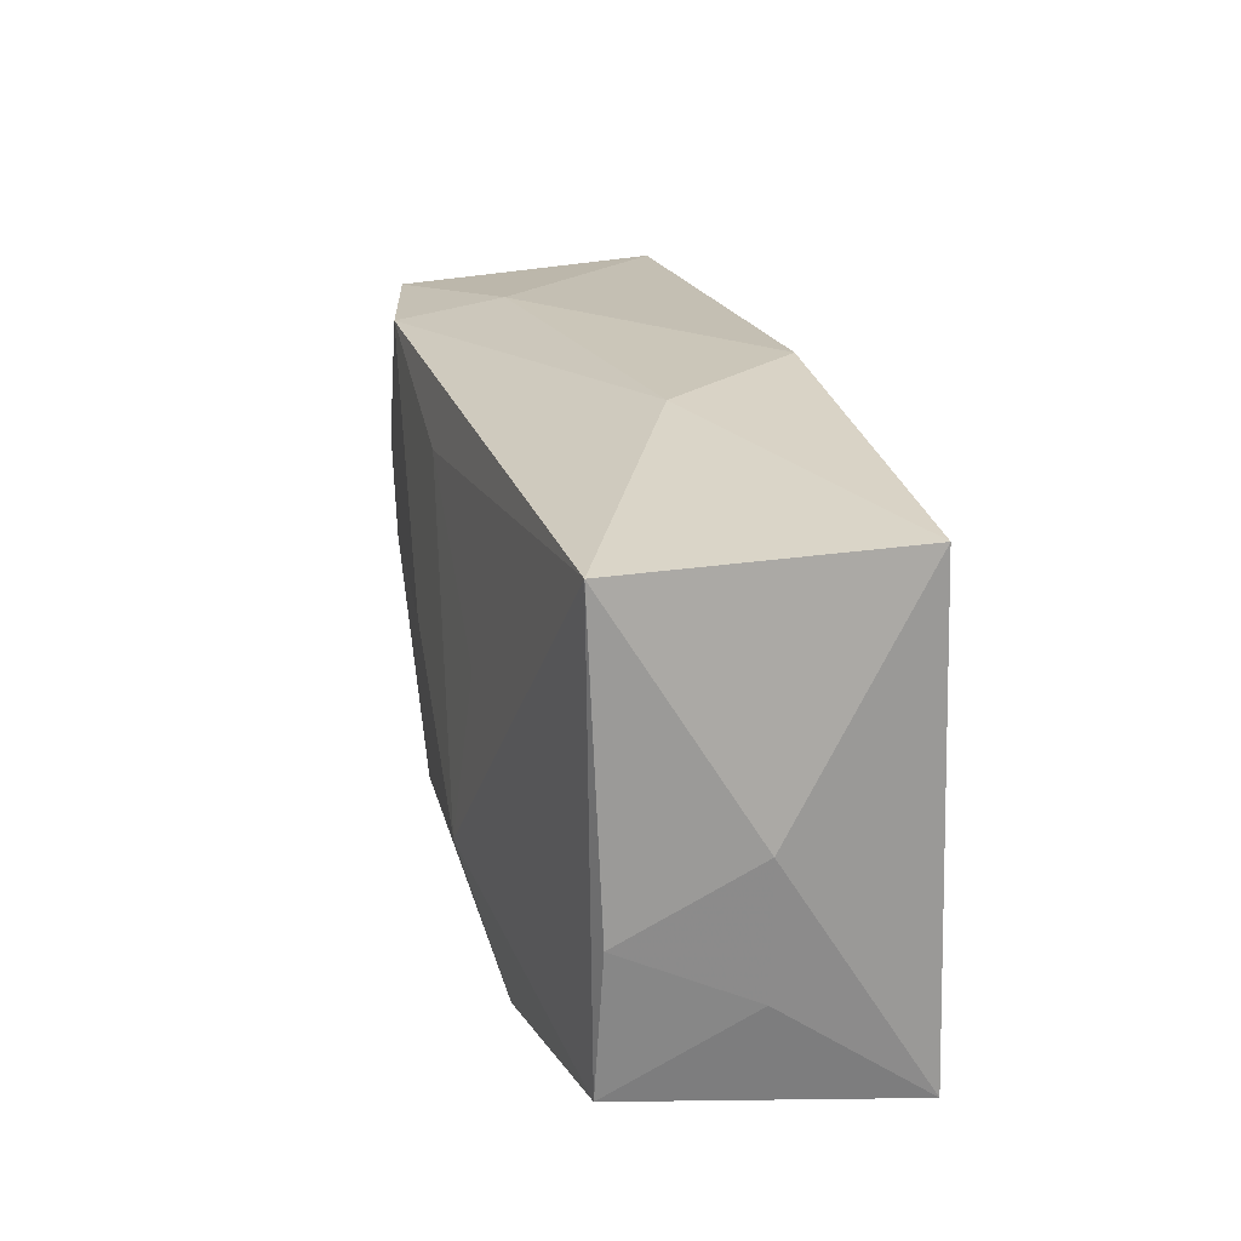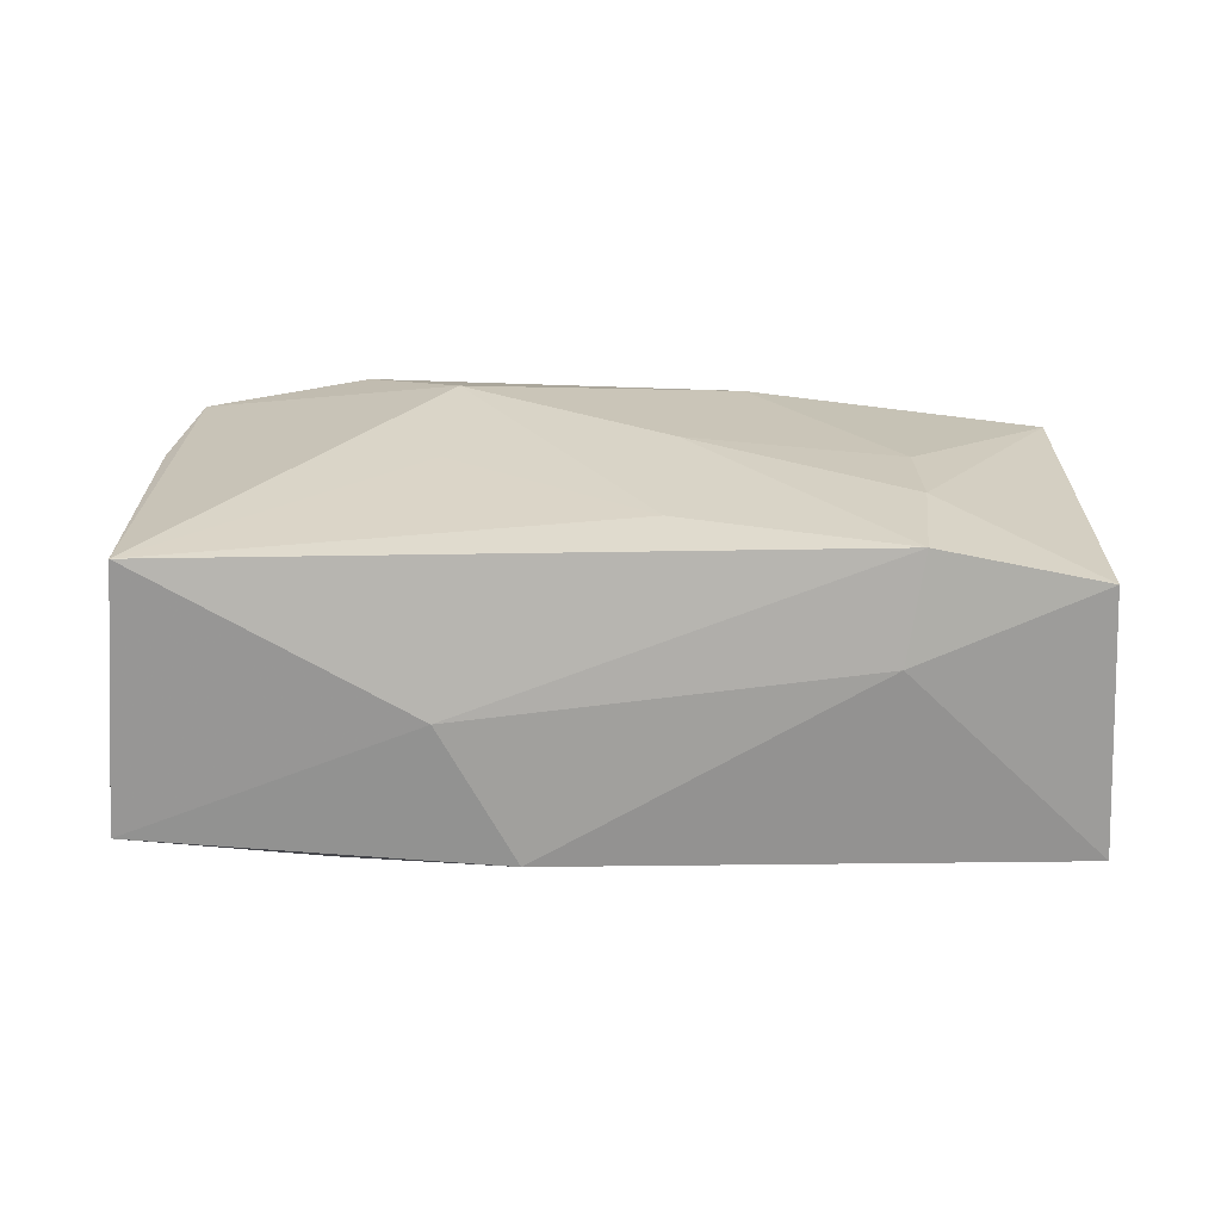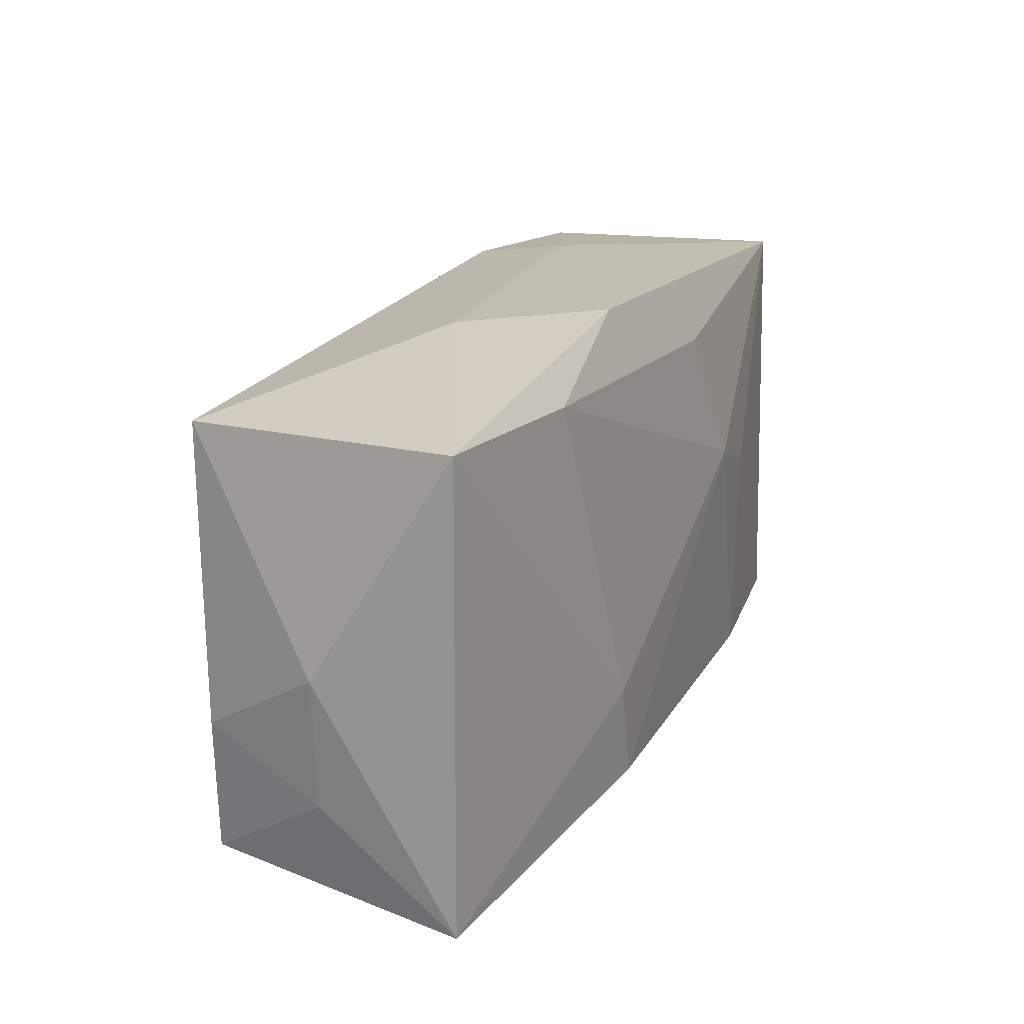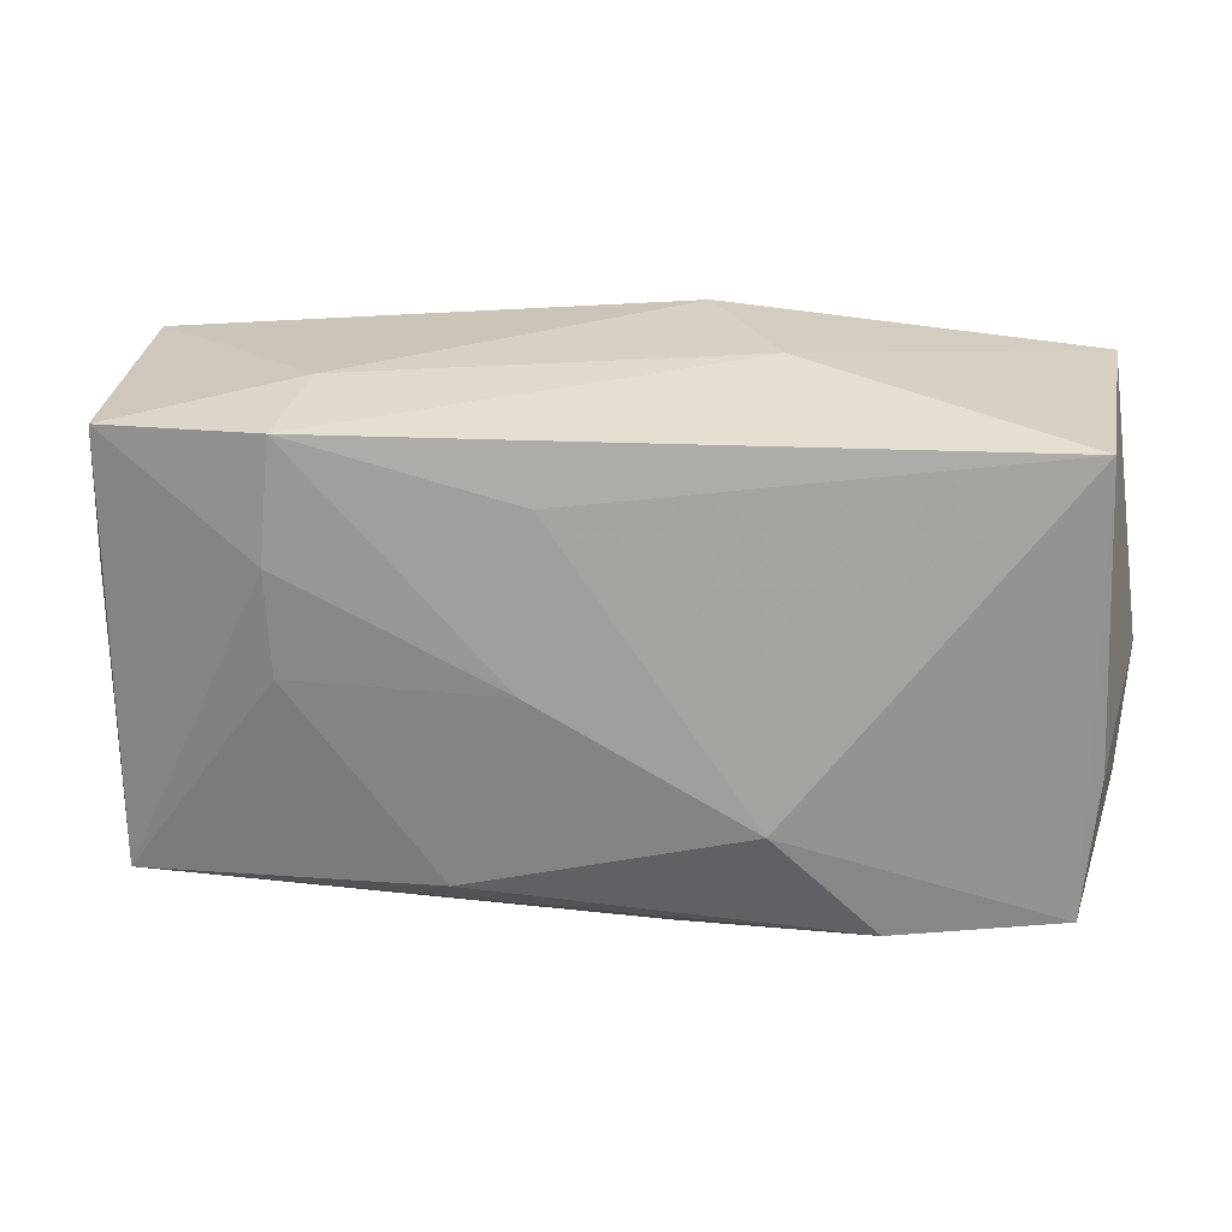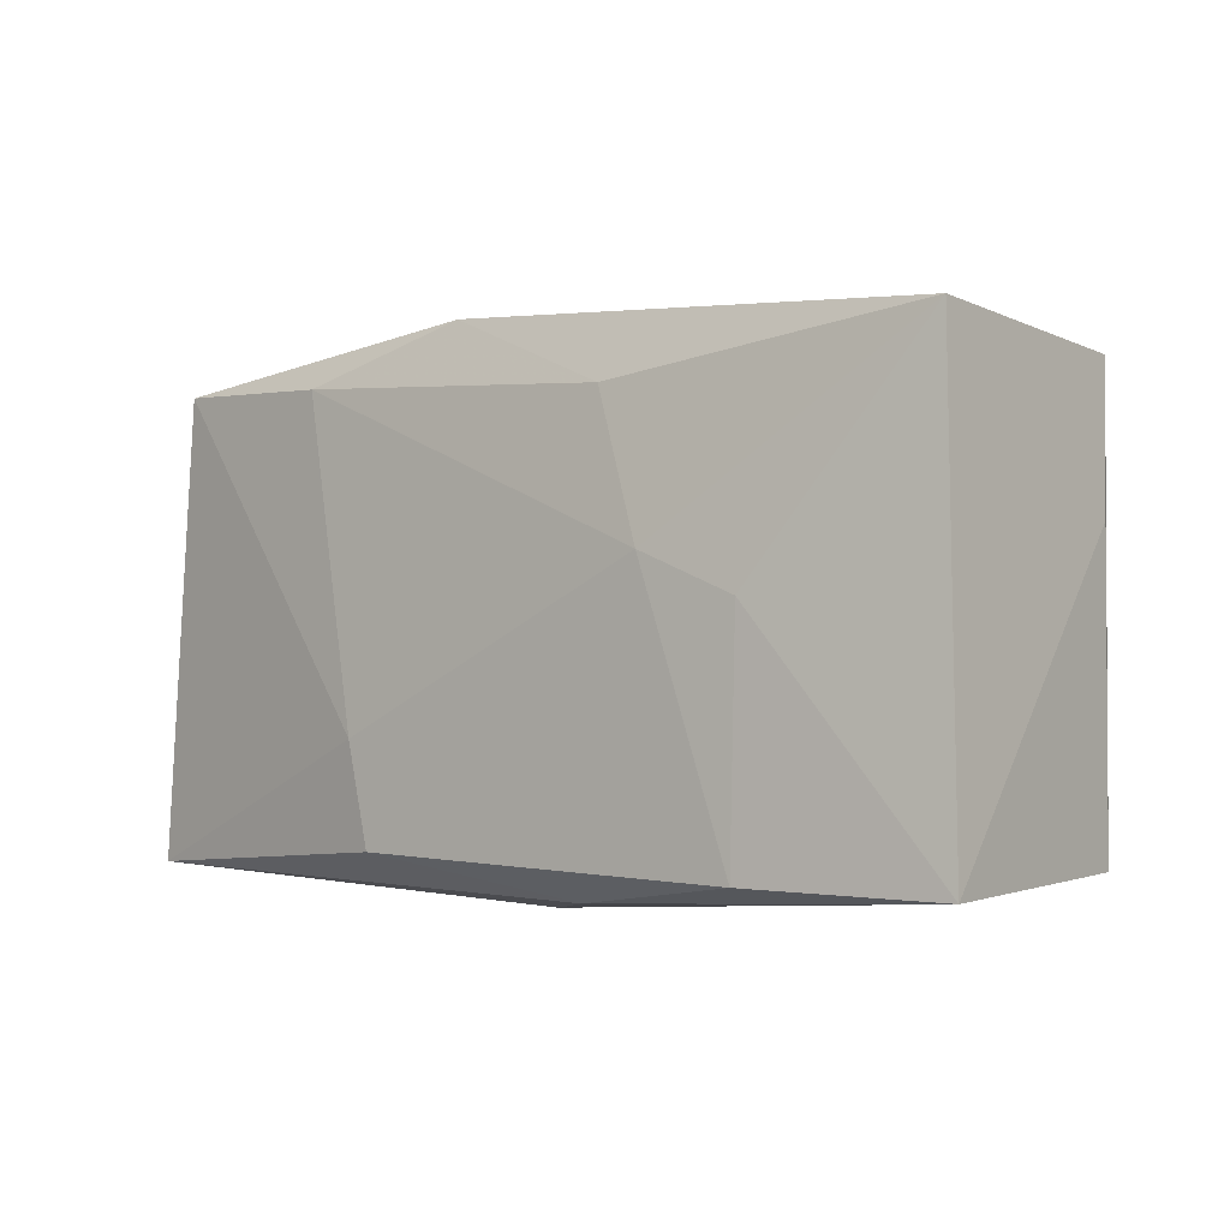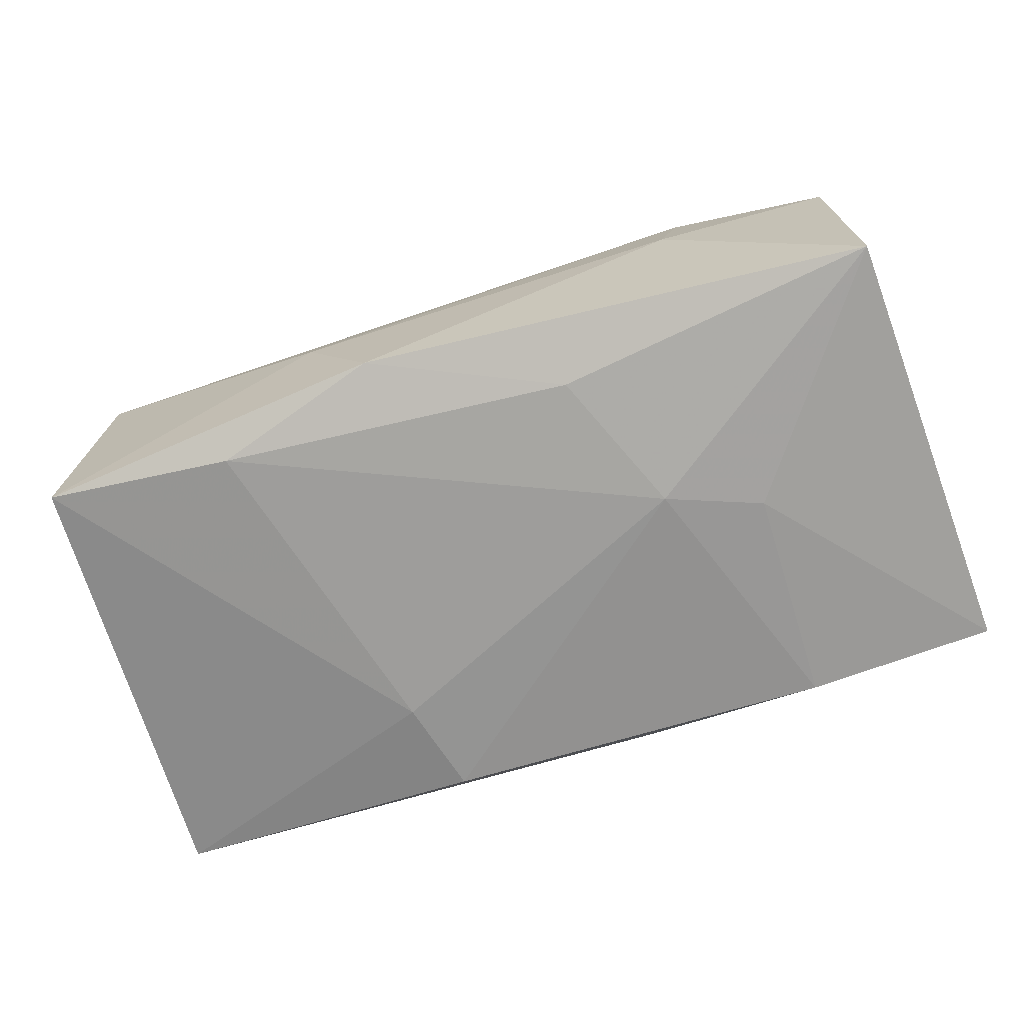
<metadata>
{"format":"obj","ext":"obj","renderer":"f3d","projection":"perspective","resolution":1024,"background":"white","views":[{"elev":23.0,"azim":75.4,"up":"+Y"},{"elev":23.0,"azim":-178.4,"up":"+Z"},{"elev":21.3,"azim":112.6,"up":"+Y"},{"elev":23.1,"azim":6.7,"up":"+Y"},{"elev":-3.7,"azim":-139.5,"up":"+Y"},{"elev":-67.0,"azim":-160.9,"up":"+Z"}]}
</metadata>
<code>
v 0.01957 0.0178 -0.01156
v -0.02196 0.0179 0.01298
v -0.02208 0.0001908 -0.01359
v 0.03553 0.01897 -0.009693
v -0.004964 0.0001826 0.01478
v -0.009628 0.01516 -0.01242
v 0.0367 -0.009792 0.0009872
v 0.005359 -0.01917 0.01011
v 0.01255 0.00349 0.01417
v -0.0001889 -0.02046 -0.005746
v -0.01253 -0.01937 0.007396
v 0.00521 -0.01986 0.003745
v 0.01191 0.02102 0.0007232
v -0.006174 -0.01978 -0.01006
v -0.02148 -0.01809 -0.01347
v -0.01033 -0.01557 0.01342
v 0.03397 0.01822 0.01167
v 0.00549 -0.0203 -0.003252
v 0.0058 0.02165 -0.01004
v -0.03556 0.005811 0.009278
v -0.003985 0.01344 0.01344
v 0.03732 -0.01798 -0.01034
v 0.03732 0.0007648 0.001078
v -0.01441 0.003551 -0.01422
v -0.03523 0.01712 0.01009
v 0.01243 -0.008513 -0.01422
v 0.01053 -0.01656 -0.01422
v 0.0204 -0.01746 0.01359
v -0.02277 0.008342 0.01346
v -0.03508 -0.0175 0.009912
v -0.03616 0.01793 -0.01099
v -0.02055 0.01954 0.004575
v 0.03512 -0.005446 0.01088
v -0.02243 -6.13e-06 0.01325
v 0.03403 -0.01674 0.01131
v 0.01225 -0.009028 0.01572
v -0.03713 -0.01862 -0.0117
f 1 4 26
f 19 4 1
f 24 1 26
f 37 30 20
f 20 30 25
f 20 31 37
f 25 31 20
f 6 31 19
f 19 1 6
f 6 24 31
f 1 24 6
f 15 14 37
f 11 30 37
f 14 15 27
f 27 24 26
f 27 15 24
f 37 31 3
f 31 24 3
f 3 15 37
f 24 15 3
f 16 34 30
f 21 2 36
f 17 2 21
f 29 2 25
f 25 30 29
f 30 34 29
f 13 2 17
f 13 4 19
f 13 17 4
f 36 16 28
f 28 16 30
f 4 17 23
f 17 33 23
f 36 17 9
f 9 21 36
f 17 21 9
f 36 2 5
f 2 29 5
f 5 29 34
f 5 16 36
f 34 16 5
f 32 13 19
f 2 13 32
f 25 2 32
f 19 31 32
f 32 31 25
f 11 12 8
f 30 11 8
f 8 28 30
f 37 14 10
f 10 11 37
f 10 12 11
f 10 18 12
f 4 23 22
f 22 27 26
f 18 10 22
f 26 4 22
f 12 18 22
f 14 27 22
f 22 10 14
f 7 23 33
f 7 22 23
f 35 7 33
f 22 7 35
f 36 28 35
f 12 22 35
f 35 17 36
f 35 33 17
f 28 8 35
f 35 8 12

</code>
